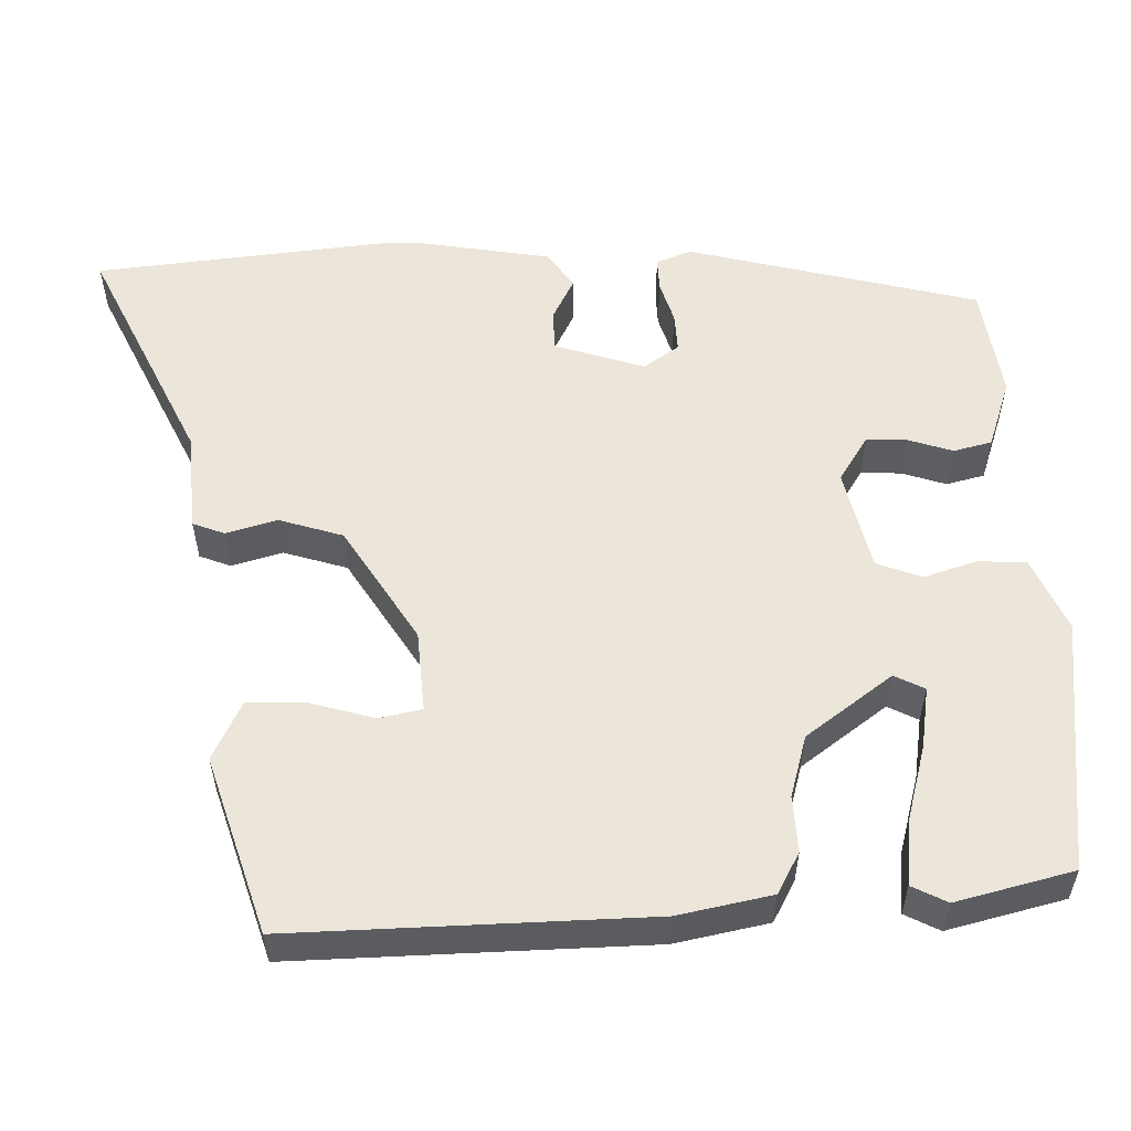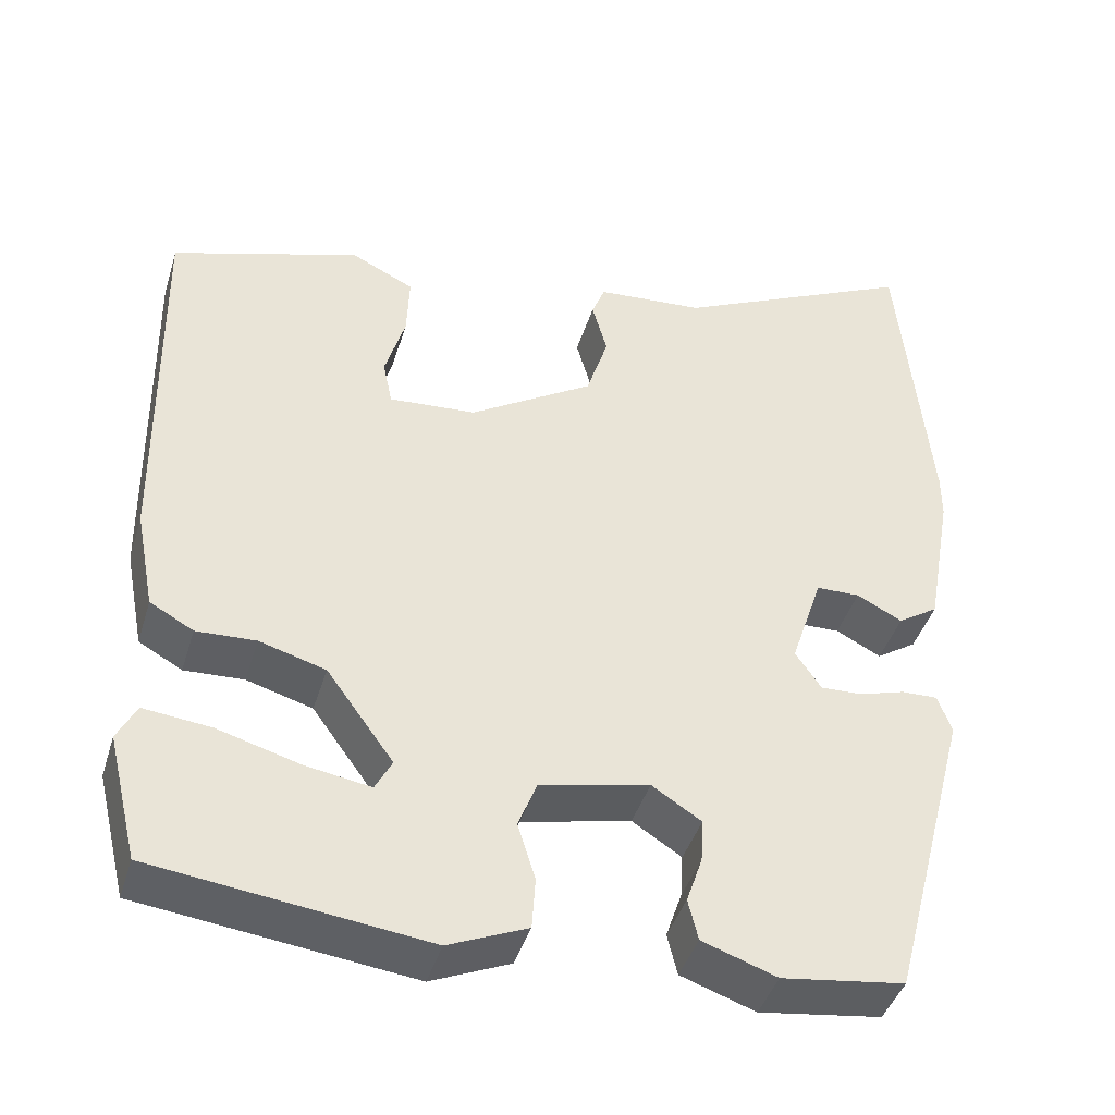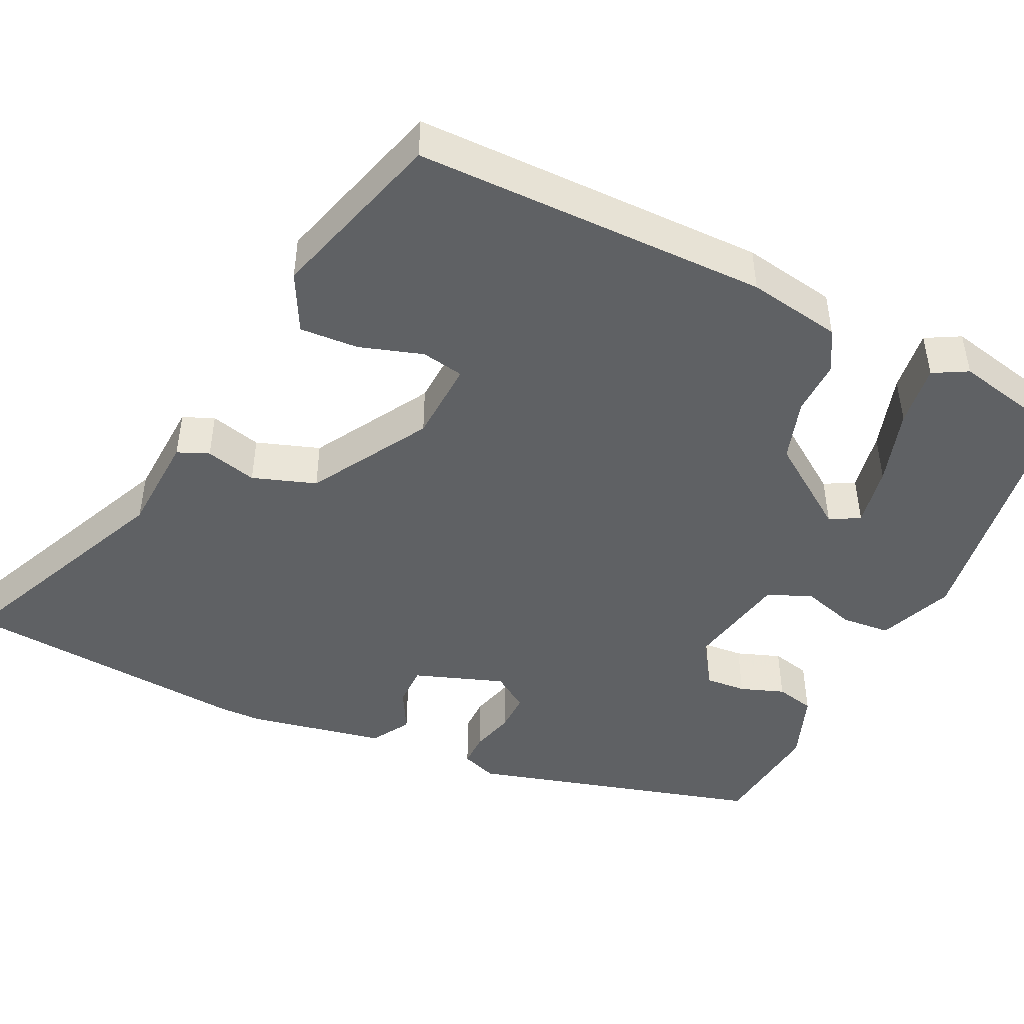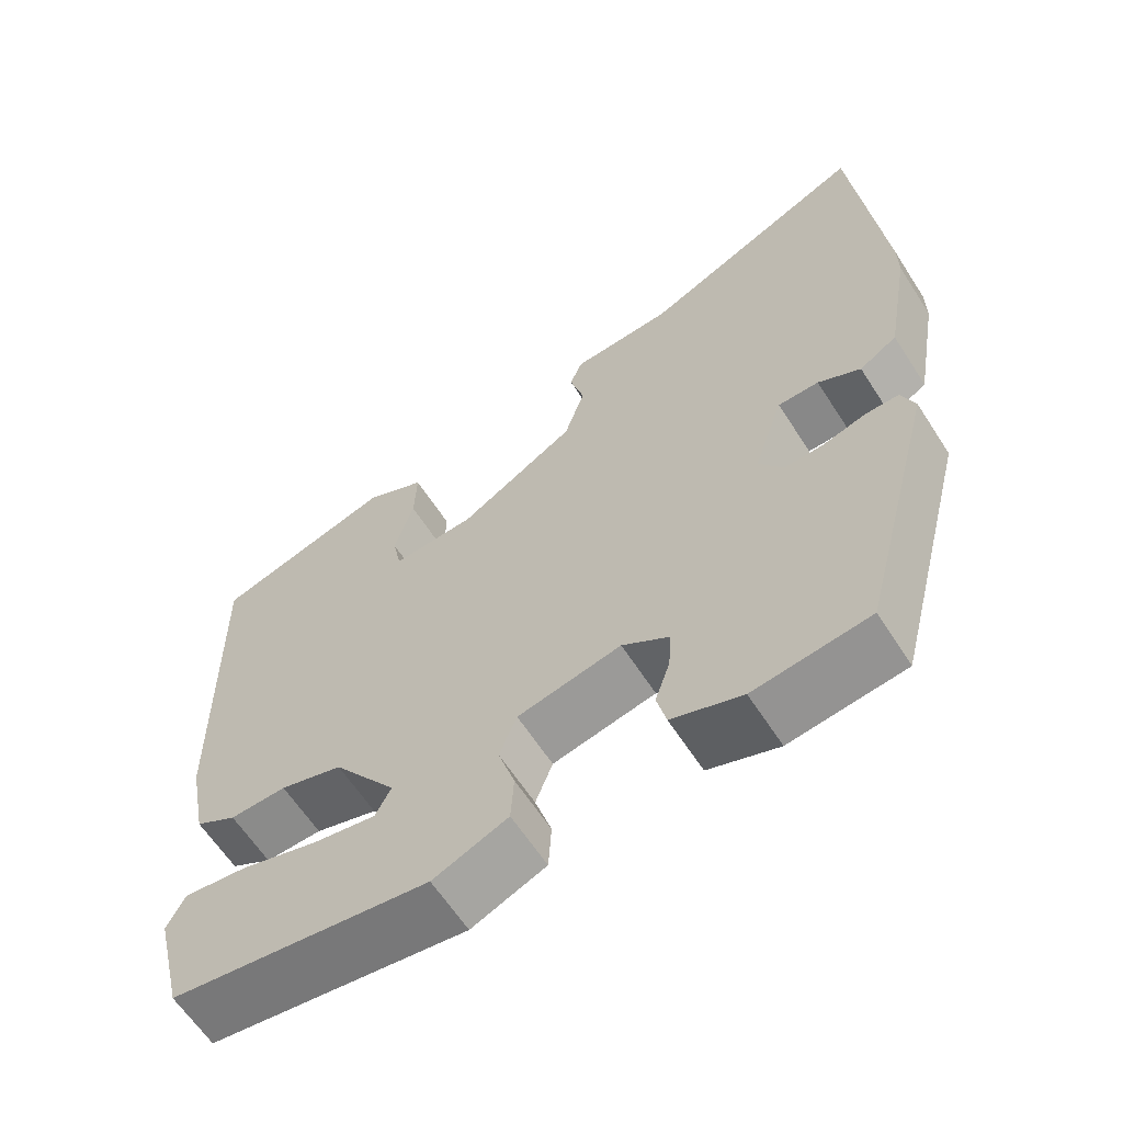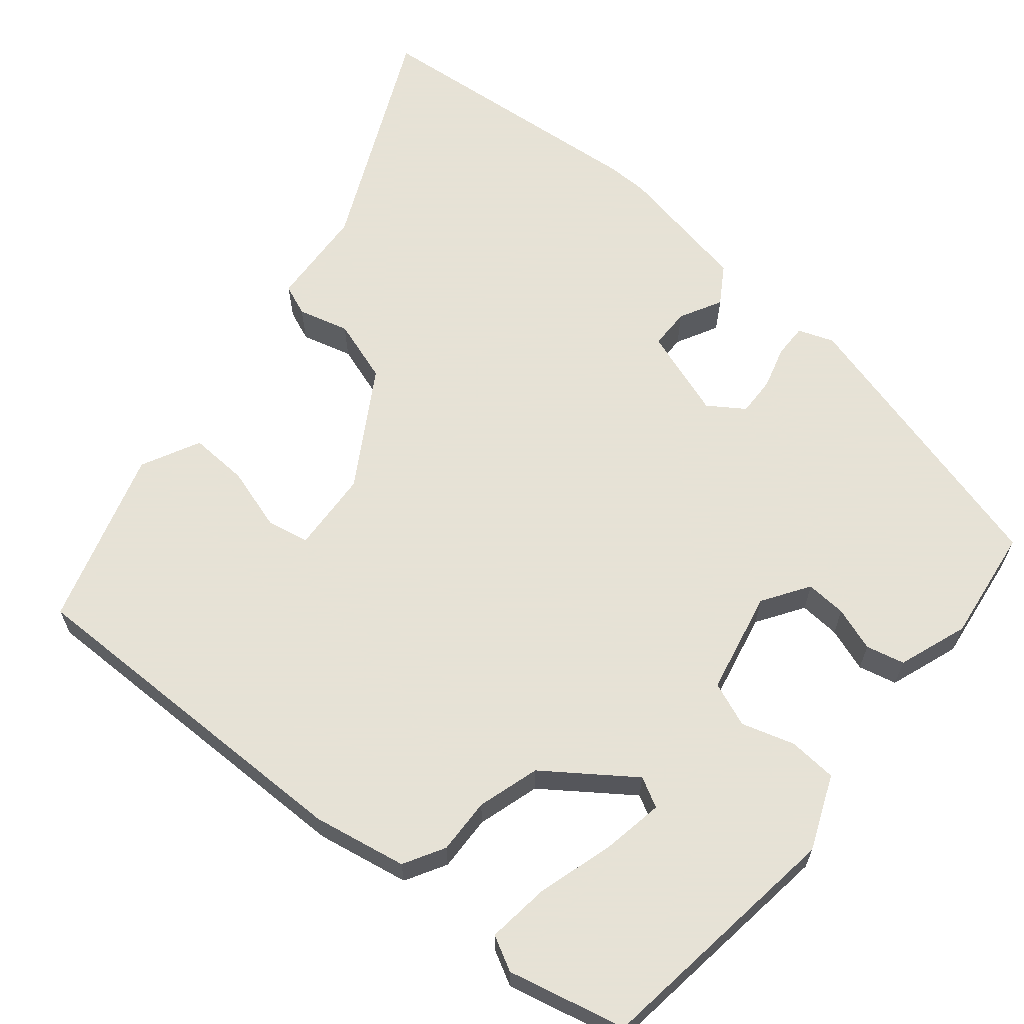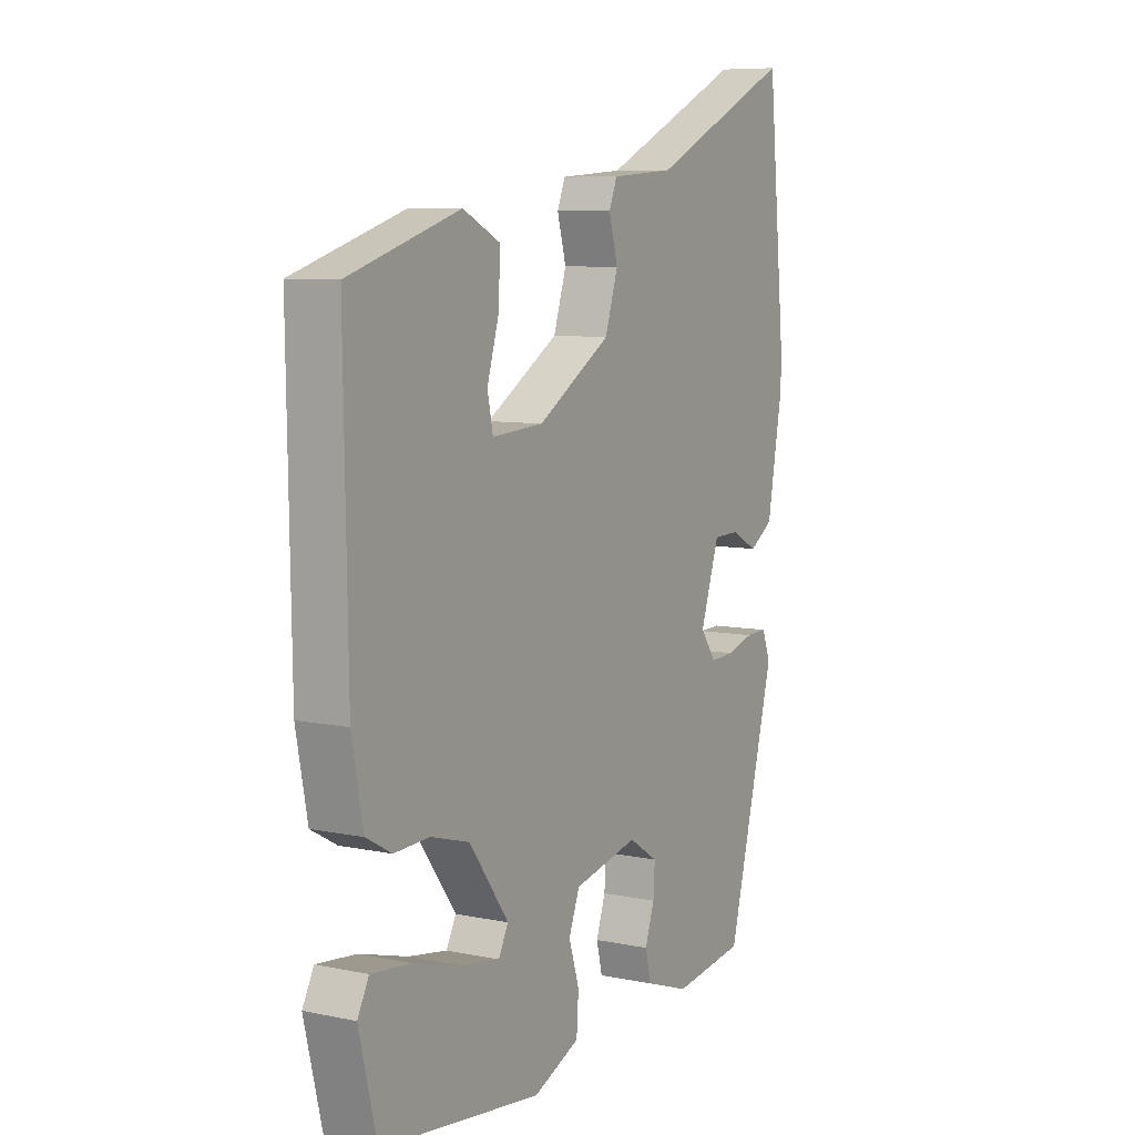
<metadata>
{"format":"obj","ext":"obj","renderer":"f3d","projection":"perspective","resolution":1024,"background":"white","views":[{"elev":55.3,"azim":88.1,"up":"+Y"},{"elev":-42.3,"azim":163.4,"up":"+Z"},{"elev":-46.4,"azim":65.5,"up":"+Y"},{"elev":-62.2,"azim":-147.3,"up":"+Z"},{"elev":63.8,"azim":130.0,"up":"+Y"},{"elev":7.9,"azim":120.1,"up":"+Z"}]}
</metadata>
<code>
v -0.394 0.07 -0.48
v -0.491 0.07 -0.11
v -0.474 0.07 -0.065
v -0.431 0.07 -0.066
v -0.377 0.07 -0.082
v -0.327 0.07 -0.084
v -0.296 0.07 -0.039
v -0.334 0.07 0.075
v -0.386 0.07 0.076
v -0.44 0.07 0.048
v -0.488 0.07 0.079
v -0.519 0.07 0.253
v -0.519 0.07 0.306
v -0.483 0.07 0.673
v -0.194 0.07 0.538
v -0.066 0.07 0.529
v -0.05 0.07 0.489
v -0.068 0.07 0.424
v -0.042 0.07 0.343
v 0.106 0.07 0.252
v 0.21 0.07 0.245
v 0.221 0.07 0.299
v 0.197 0.07 0.38
v 0.194 0.07 0.455
v 0.269 0.07 0.492
v 0.494 0.07 0.422
v 0.487 0.07 -0.029
v 0.464 0.07 -0.148
v 0.412 0.07 -0.177
v 0.341 0.07 -0.174
v 0.262 0.07 -0.197
v 0.182 0.07 -0.307
v 0.202 0.07 -0.345
v 0.28 0.07 -0.332
v 0.378 0.07 -0.304
v 0.458 0.07 -0.295
v 0.481 0.07 -0.339
v 0.445 0.07 -0.488
v 0.12 0.07 -0.529
v 0.026 0.07 -0.489
v 0.022 0.07 -0.427
v 0.043 0.07 -0.36
v 0.021 0.07 -0.303
v -0.11 0.07 -0.274
v -0.169 0.07 -0.312
v -0.166 0.07 -0.364
v -0.147 0.07 -0.42
v -0.159 0.07 -0.469
v -0.248 0.07 -0.5
v -0.394 0 -0.48
v -0.491 0 -0.11
v -0.474 0 -0.065
v -0.431 0 -0.066
v -0.377 0 -0.082
v -0.327 0 -0.084
v -0.296 0 -0.039
v -0.334 0 0.075
v -0.386 0 0.076
v -0.44 0 0.048
v -0.488 0 0.079
v -0.519 0 0.253
v -0.519 0 0.306
v -0.483 0 0.673
v -0.194 0 0.538
v -0.066 0 0.529
v -0.05 0 0.489
v -0.068 0 0.424
v -0.042 0 0.343
v 0.106 0 0.252
v 0.21 0 0.245
v 0.221 0 0.299
v 0.197 0 0.38
v 0.194 0 0.455
v 0.269 0 0.492
v 0.494 0 0.422
v 0.487 0 -0.029
v 0.464 0 -0.148
v 0.412 0 -0.177
v 0.341 0 -0.174
v 0.262 0 -0.197
v 0.182 0 -0.307
v 0.202 0 -0.345
v 0.28 0 -0.332
v 0.378 0 -0.304
v 0.458 0 -0.295
v 0.481 0 -0.339
v 0.445 0 -0.488
v 0.12 0 -0.529
v 0.026 0 -0.489
v 0.022 0 -0.427
v 0.043 0 -0.36
v 0.021 0 -0.303
v -0.11 0 -0.274
v -0.169 0 -0.312
v -0.166 0 -0.364
v -0.147 0 -0.42
v -0.159 0 -0.469
v -0.248 0 -0.5
f 3 4 5
f 2 3 5
f 1 2 5
f 49 1 5
f 48 49 5
f 47 48 5
f 46 47 5
f 45 46 5 6
f 44 45 6 7
f 43 44 7 8
f 40 41 42
f 39 40 42
f 38 39 42
f 37 38 42
f 34 35 36 37
f 33 34 37
f 33 37 42
f 32 33 42 43
f 28 29 30
f 27 28 30
f 26 27 30
f 25 26 30
f 24 25 30
f 22 23 24
f 22 24 30
f 21 22 30 31
f 15 16 17 18
f 15 18 19
f 14 15 19
f 13 14 19
f 12 13 19
f 11 12 19
f 10 11 19
f 9 10 19
f 8 9 19 20
f 31 32 43
f 21 31 43
f 20 21 43
f 8 20 43
f 54 53 52
f 54 52 51
f 54 51 50
f 54 50 98
f 54 98 97
f 54 97 96
f 54 96 95
f 55 54 95 94
f 56 55 94 93
f 57 56 93 92
f 91 90 89
f 91 89 88
f 91 88 87
f 91 87 86
f 86 85 84 83
f 86 83 82
f 91 86 82
f 92 91 82 81
f 79 78 77
f 79 77 76
f 79 76 75
f 79 75 74
f 79 74 73
f 73 72 71
f 79 73 71
f 80 79 71 70
f 67 66 65 64
f 68 67 64
f 68 64 63
f 68 63 62
f 68 62 61
f 68 61 60
f 68 60 59
f 68 59 58
f 69 68 58 57
f 92 81 80
f 92 80 70
f 92 70 69
f 92 69 57
f 1 50 51 2
f 2 51 52 3
f 3 52 53 4
f 4 53 54 5
f 5 54 55 6
f 6 55 56 7
f 7 56 57 8
f 8 57 58 9
f 9 58 59 10
f 10 59 60 11
f 11 60 61 12
f 12 61 62 13
f 13 62 63 14
f 14 63 64 15
f 15 64 65 16
f 16 65 66 17
f 17 66 67 18
f 18 67 68 19
f 19 68 69 20
f 20 69 70 21
f 21 70 71 22
f 22 71 72 23
f 23 72 73 24
f 24 73 74 25
f 25 74 75 26
f 26 75 76 27
f 27 76 77 28
f 28 77 78 29
f 29 78 79 30
f 30 79 80 31
f 31 80 81 32
f 32 81 82 33
f 33 82 83 34
f 34 83 84 35
f 35 84 85 36
f 36 85 86 37
f 37 86 87 38
f 38 87 88 39
f 39 88 89 40
f 40 89 90 41
f 41 90 91 42
f 42 91 92 43
f 43 92 93 44
f 44 93 94 45
f 45 94 95 46
f 46 95 96 47
f 47 96 97 48
f 48 97 98 49
f 49 98 50 1

</code>
